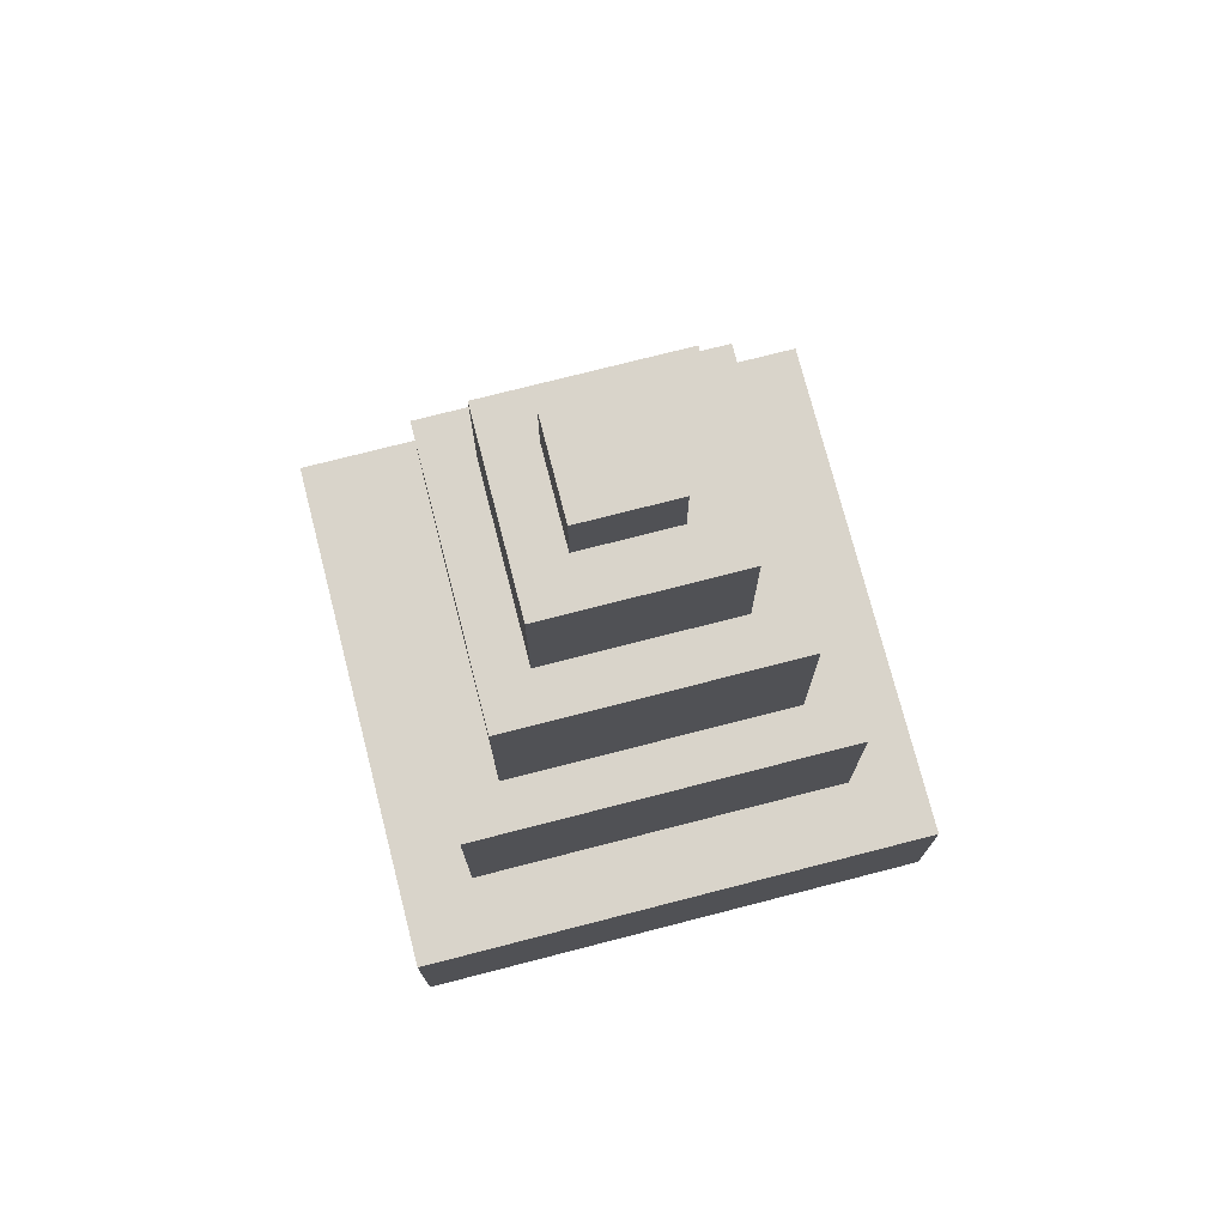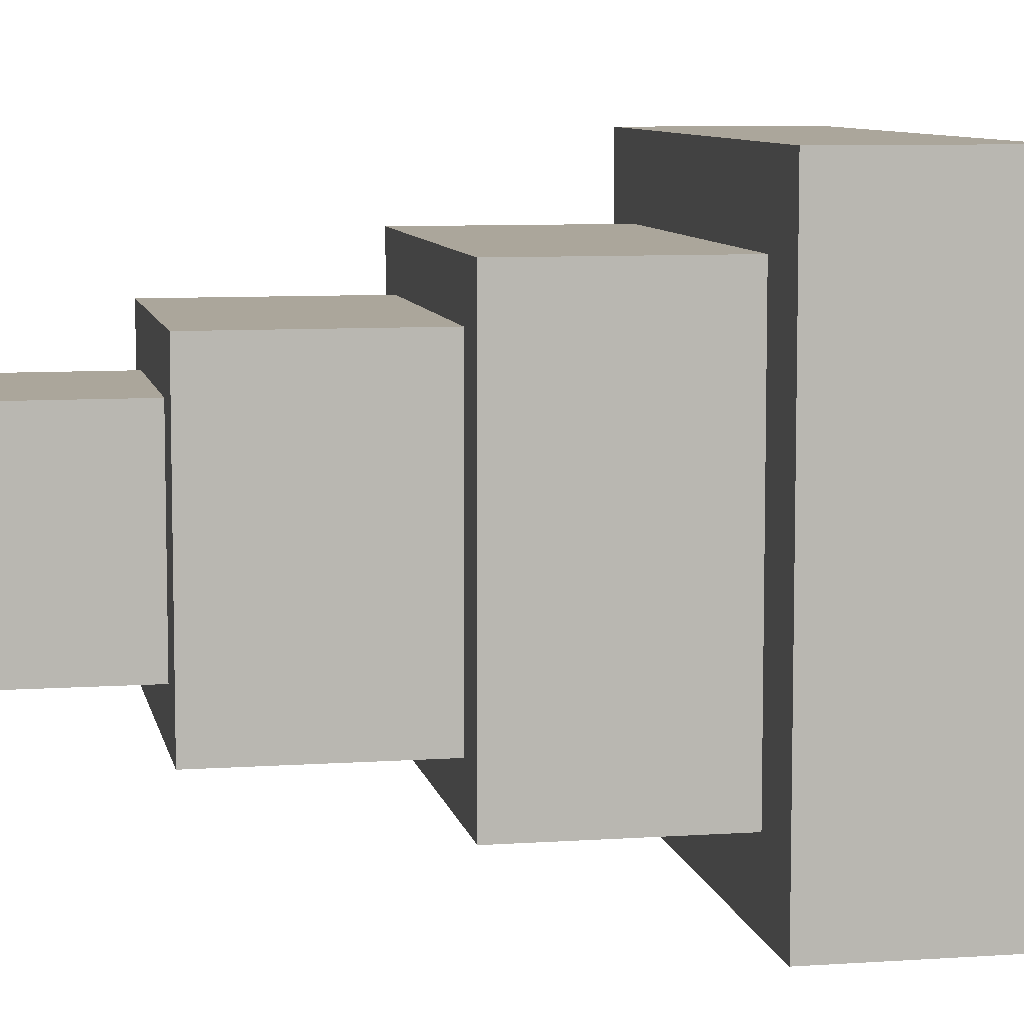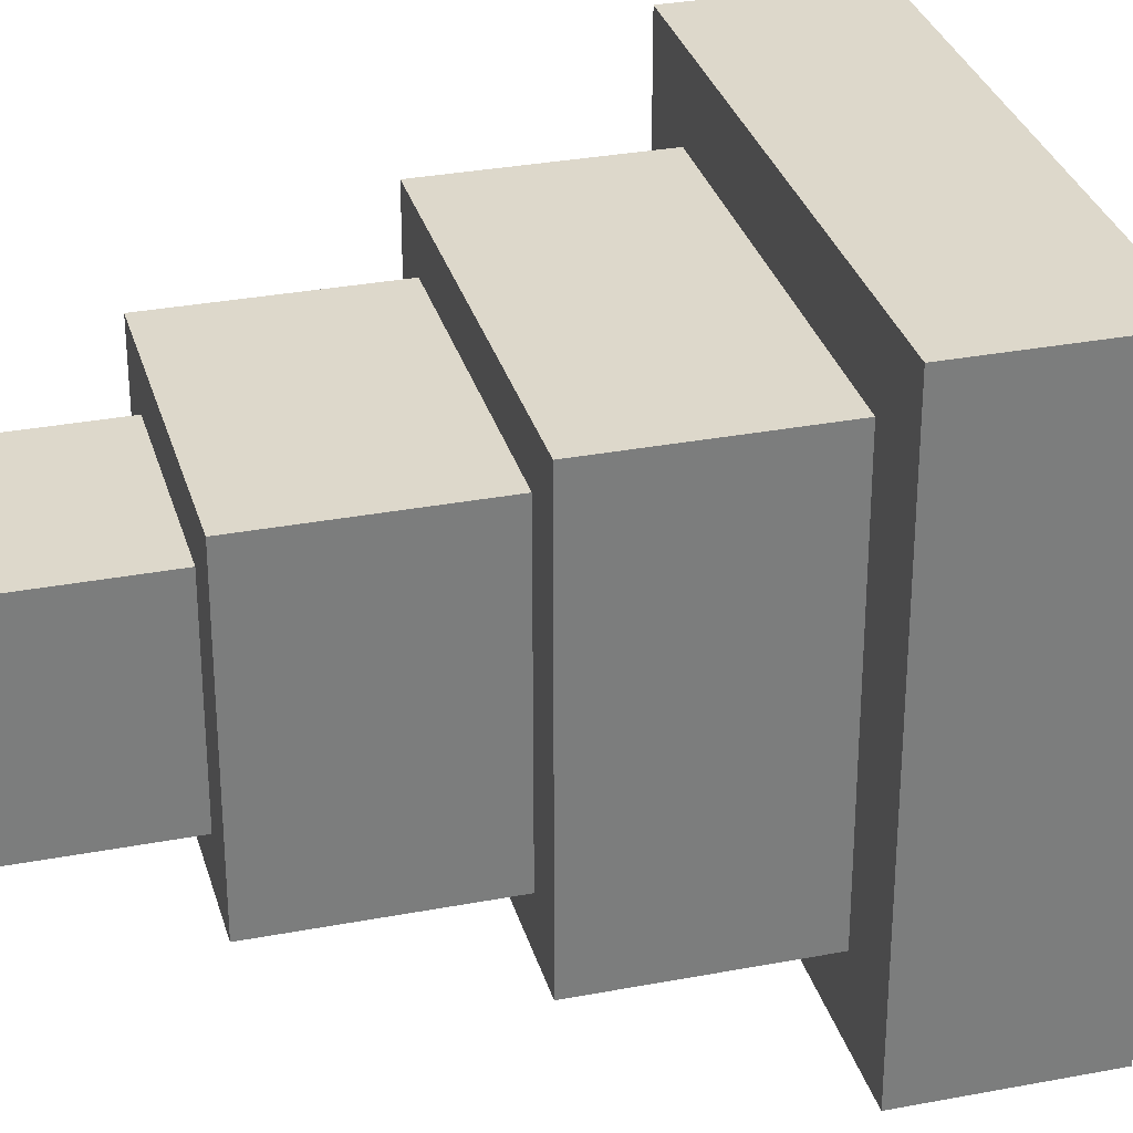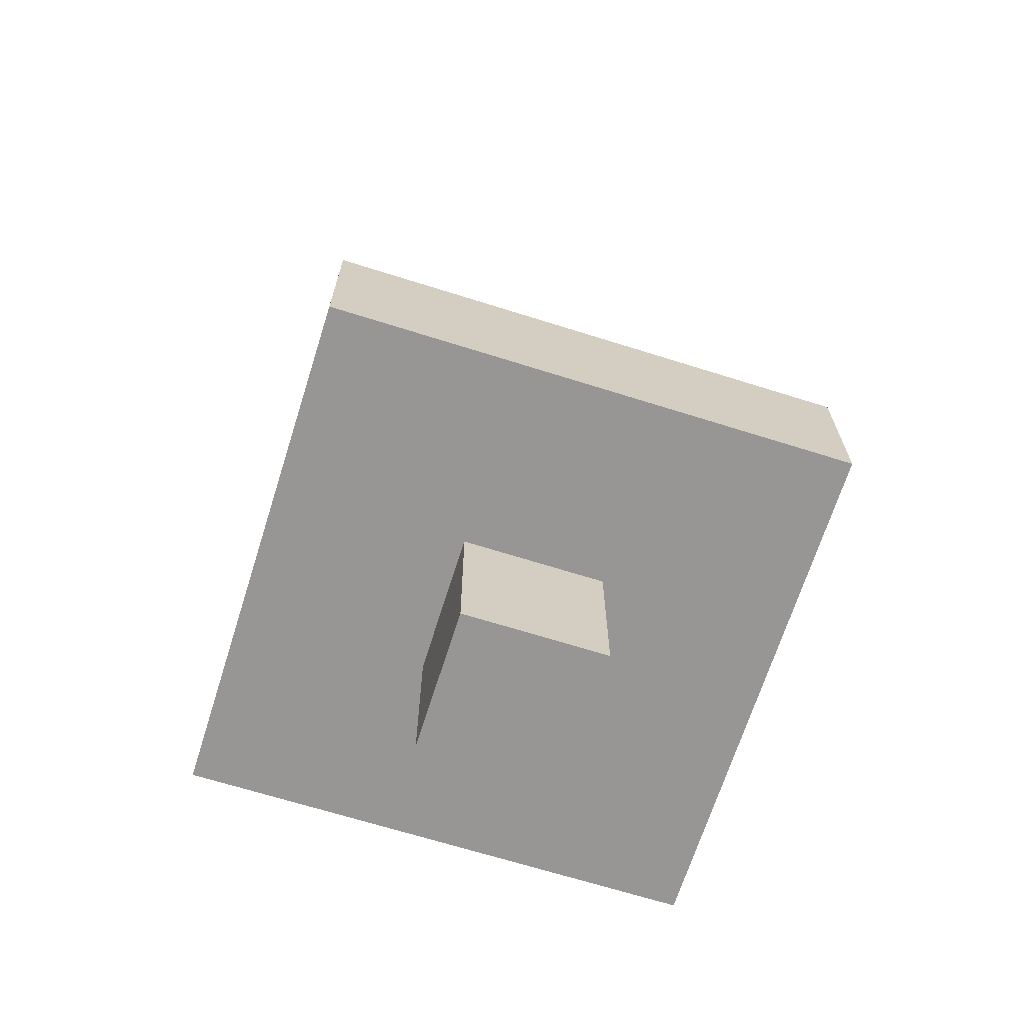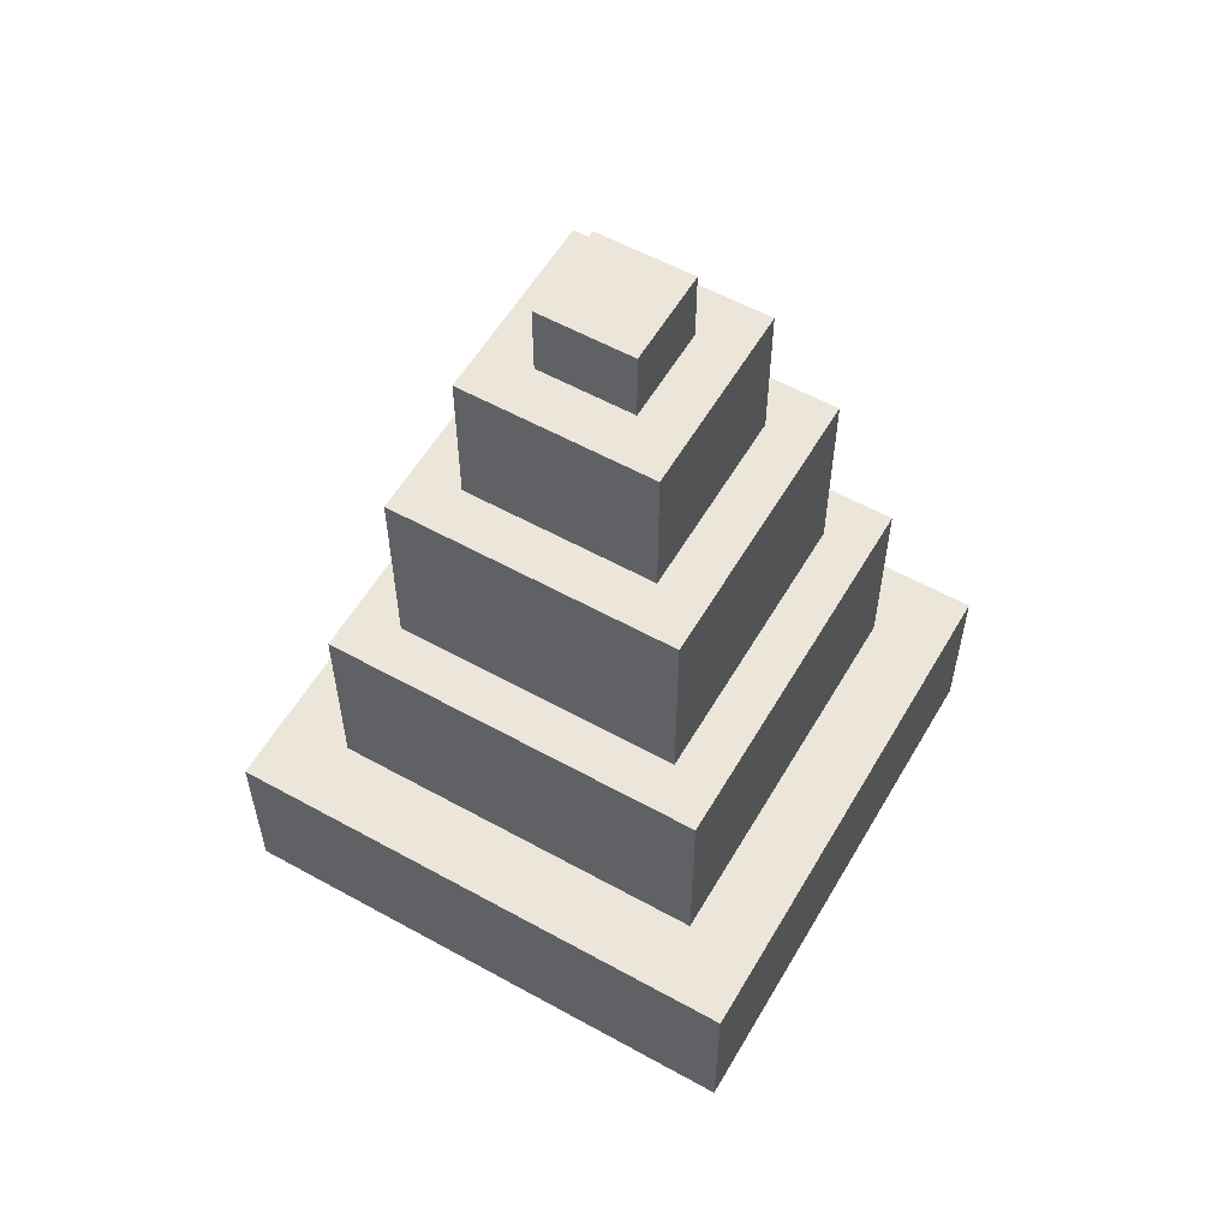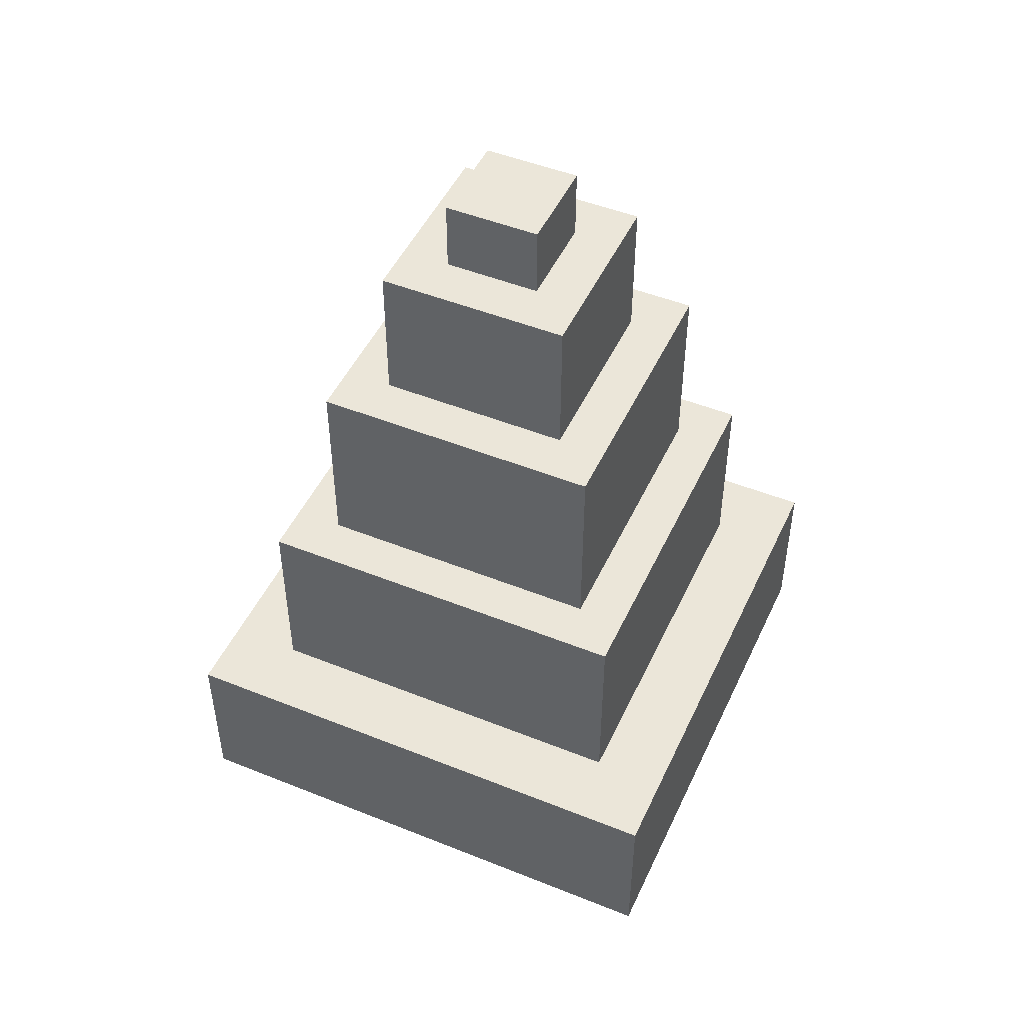
<metadata>
{"format":"obj","ext":"obj","renderer":"f3d","projection":"perspective","resolution":1024,"background":"white","views":[{"elev":74.8,"azim":-104.4,"up":"+Y"},{"elev":8.0,"azim":-100.9,"up":"+Z"},{"elev":31.2,"azim":-105.2,"up":"+Z"},{"elev":-67.9,"azim":-17.5,"up":"+Y"},{"elev":57.2,"azim":-150.0,"up":"+Y"},{"elev":48.4,"azim":-155.8,"up":"+Y"}]}
</metadata>
<code>
v -11 7 11
v -11 7 -11
v -11 14 11
v -11 14 -11
v -8 14 8
v -8 14 -8
v -8 22 8
v -8 22 -8
v -6 22 6
v -6 22 -6
v -6 30 6
v -6 30 -6
v -4 30 4
v -4 30 -4
v -4 36 4
v -4 36 -4
v -3 0 3
v -3 0 -3
v -3 7 3
v -3 7 -3
v -2 36 2
v -2 36 -2
v -2 39 2
v -2 39 -2
v 2 36 2
v 2 36 -2
v 2 39 2
v 2 39 -2
v 3 0 3
v 3 0 -3
v 3 7 3
v 3 7 -3
v 4 30 4
v 4 30 -4
v 4 36 4
v 4 36 -4
v 6 22 6
v 6 22 -6
v 6 30 6
v 6 30 -6
v 8 14 8
v 8 14 -8
v 8 22 8
v 8 22 -8
v 11 7 11
v 11 7 -11
v 11 14 11
v 11 14 -11
v -11 7 11
v -11 14 11
v 11 7 11
v 11 14 11
v -8 14 8
v -8 22 8
v 8 14 8
v 8 22 8
v -6 22 6
v -6 30 6
v 6 22 6
v 6 30 6
v -4 30 4
v -4 36 4
v 4 30 4
v 4 36 4
v -3 0 3
v -3 7 3
v 3 0 3
v 3 7 3
v -2 36 2
v -2 39 2
v 2 36 2
v 2 39 2
v -2 36 -2
v -2 39 -2
v 2 36 -2
v 2 39 -2
v -3 0 -3
v -3 7 -3
v 3 0 -3
v 3 7 -3
v -4 30 -4
v -4 36 -4
v 4 30 -4
v 4 36 -4
v -6 22 -6
v -6 30 -6
v 6 22 -6
v 6 30 -6
v -8 14 -8
v -8 22 -8
v 8 14 -8
v 8 22 -8
v -11 7 -11
v -11 14 -11
v 11 7 -11
v 11 14 -11
v -3 0 3
v 3 0 3
v -3 0 -3
v 3 0 -3
v -11 7 11
v 11 7 11
v -3 7 3
v 3 7 3
v -3 7 -3
v 3 7 -3
v -11 7 -11
v 11 7 -11
v -11 14 11
v 11 14 11
v -8 14 8
v 8 14 8
v -8 14 -8
v 8 14 -8
v -11 14 -11
v 11 14 -11
v -8 22 8
v 8 22 8
v -6 22 6
v 6 22 6
v -6 22 -6
v 6 22 -6
v -8 22 -8
v 8 22 -8
v -6 30 6
v 6 30 6
v -4 30 4
v 4 30 4
v -4 30 -4
v 4 30 -4
v -6 30 -6
v 6 30 -6
v -4 36 4
v 4 36 4
v -2 36 2
v 2 36 2
v -2 36 -2
v 2 36 -2
v -4 36 -4
v 4 36 -4
v -2 39 2
v 2 39 2
v -2 39 -2
v 2 39 -2
f 3 2 1
f 4 2 3
f 7 6 5
f 8 6 7
f 11 10 9
f 12 10 11
f 15 14 13
f 16 14 15
f 19 18 17
f 20 18 19
f 23 22 21
f 24 22 23
f 25 26 27
f 27 26 28
f 29 30 31
f 31 30 32
f 33 34 35
f 35 34 36
f 37 38 39
f 39 38 40
f 41 42 43
f 43 42 44
f 45 46 47
f 47 46 48
f 51 50 49
f 52 50 51
f 55 54 53
f 56 54 55
f 59 58 57
f 60 58 59
f 63 62 61
f 64 62 63
f 67 66 65
f 68 66 67
f 71 70 69
f 72 70 71
f 73 74 75
f 75 74 76
f 77 78 79
f 79 78 80
f 81 82 83
f 83 82 84
f 85 86 87
f 87 86 88
f 89 90 91
f 91 90 92
f 93 94 95
f 95 94 96
f 99 98 97
f 100 98 99
f 103 102 101
f 104 102 103
f 105 103 101
f 106 102 104
f 107 105 101
f 107 106 105
f 108 102 106
f 108 106 107
f 109 110 111
f 111 110 112
f 109 111 113
f 112 110 114
f 109 113 115
f 113 114 115
f 114 110 116
f 115 114 116
f 117 118 119
f 119 118 120
f 117 119 121
f 120 118 122
f 117 121 123
f 121 122 123
f 122 118 124
f 123 122 124
f 125 126 127
f 127 126 128
f 125 127 129
f 128 126 130
f 125 129 131
f 129 130 131
f 130 126 132
f 131 130 132
f 133 134 135
f 135 134 136
f 133 135 137
f 136 134 138
f 133 137 139
f 137 138 139
f 138 134 140
f 139 138 140
f 141 142 143
f 143 142 144

</code>
